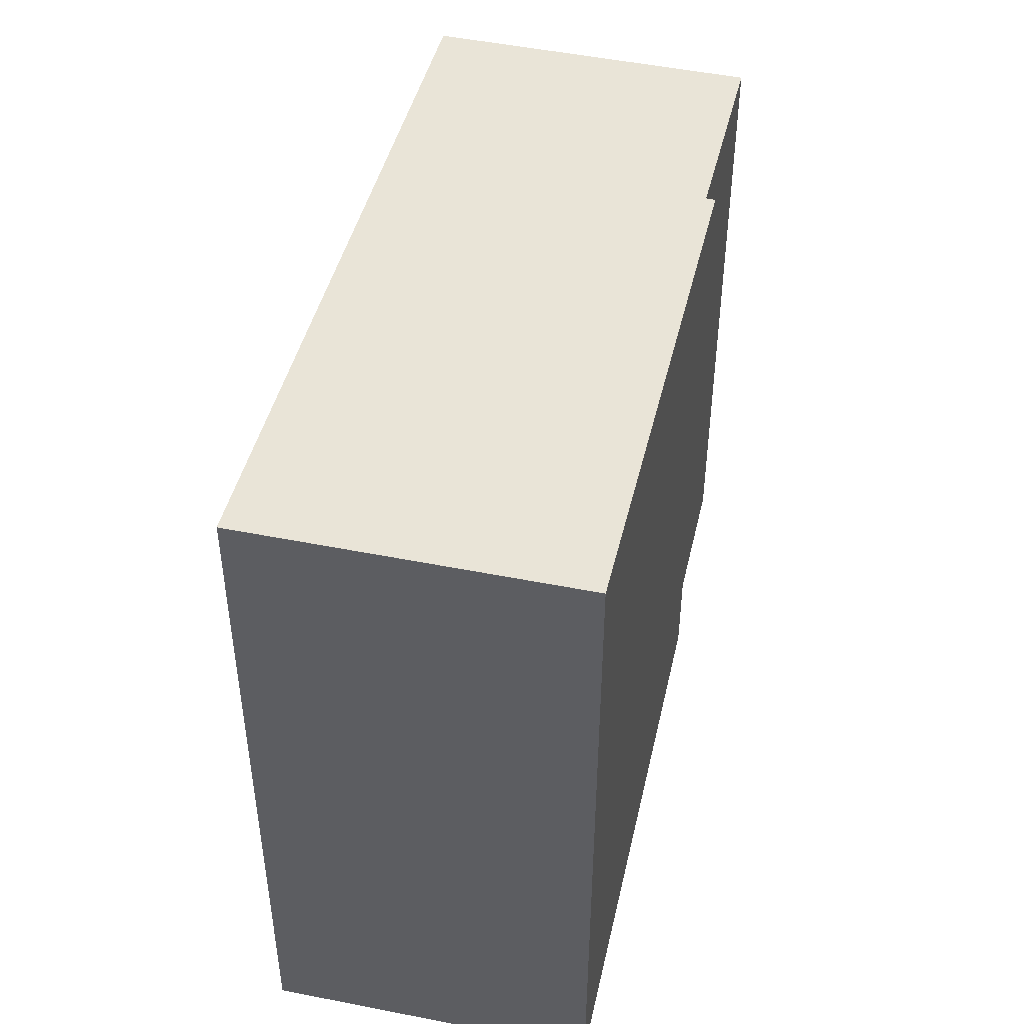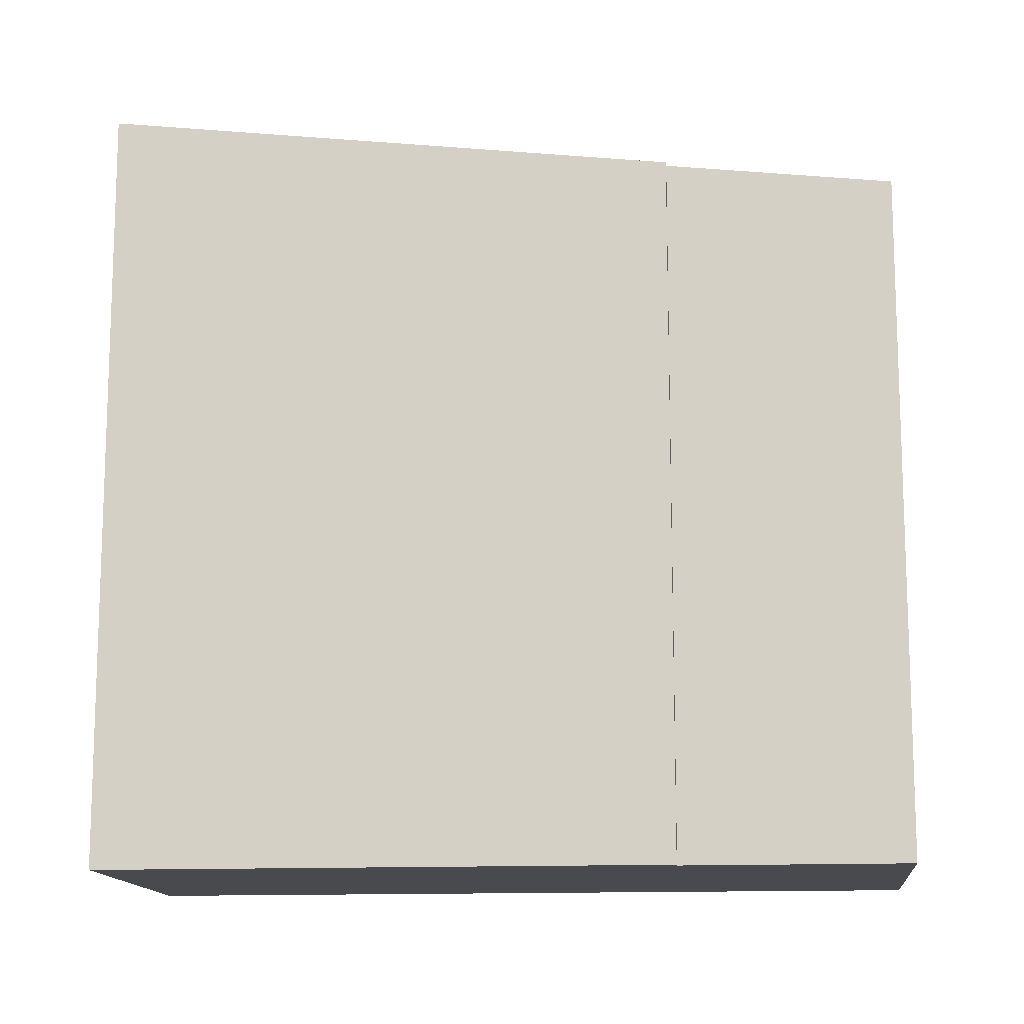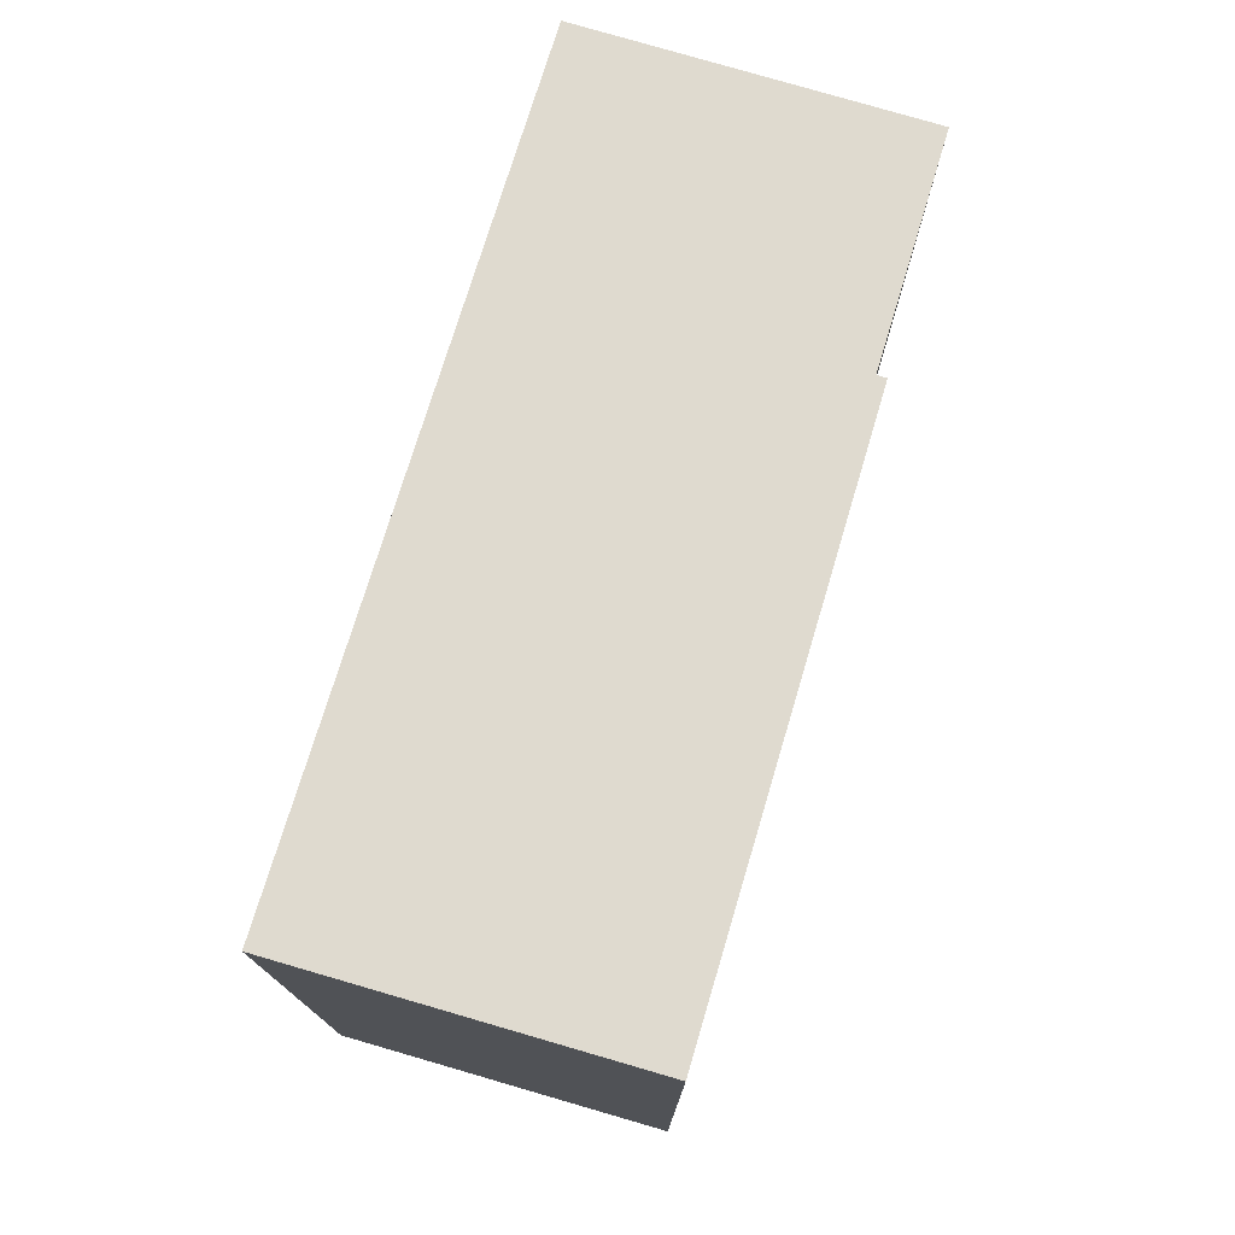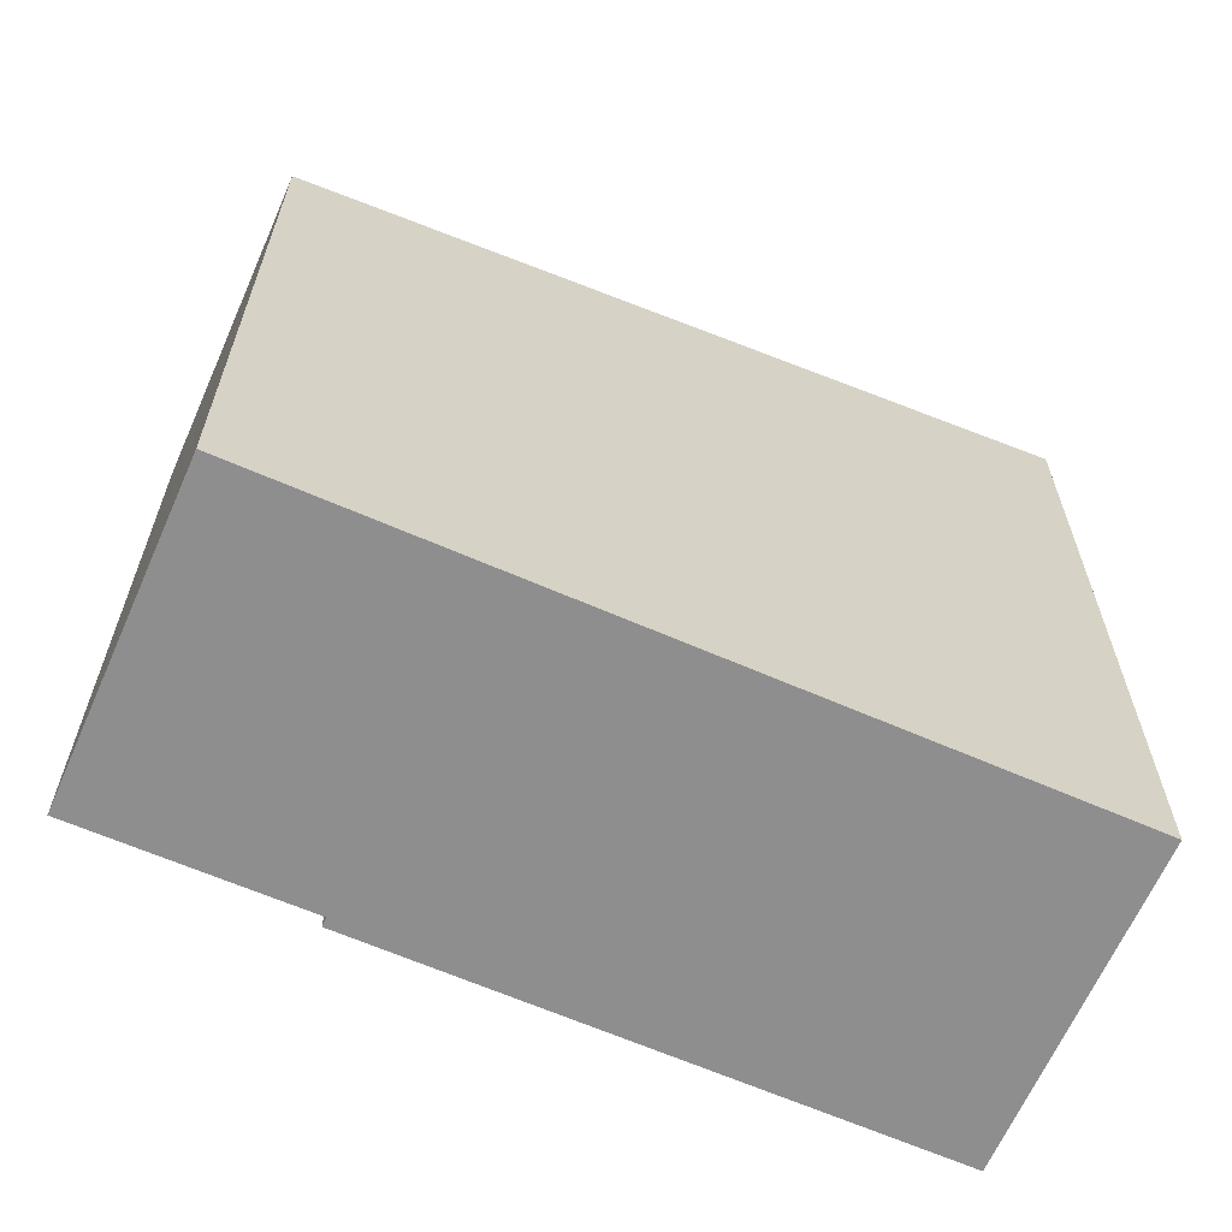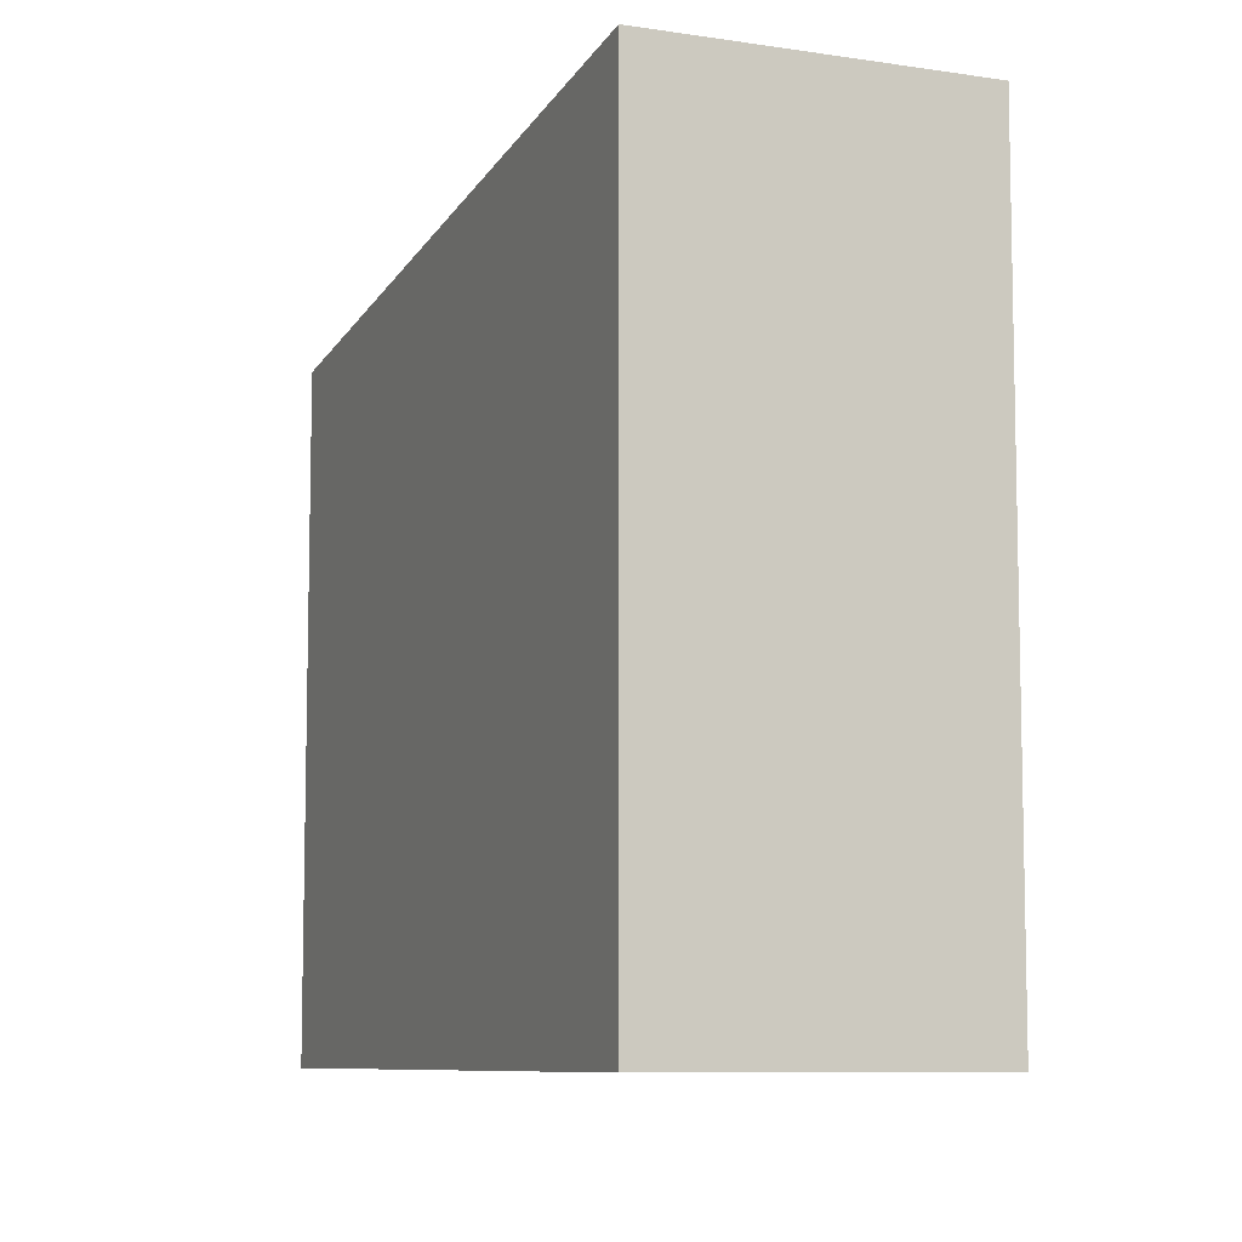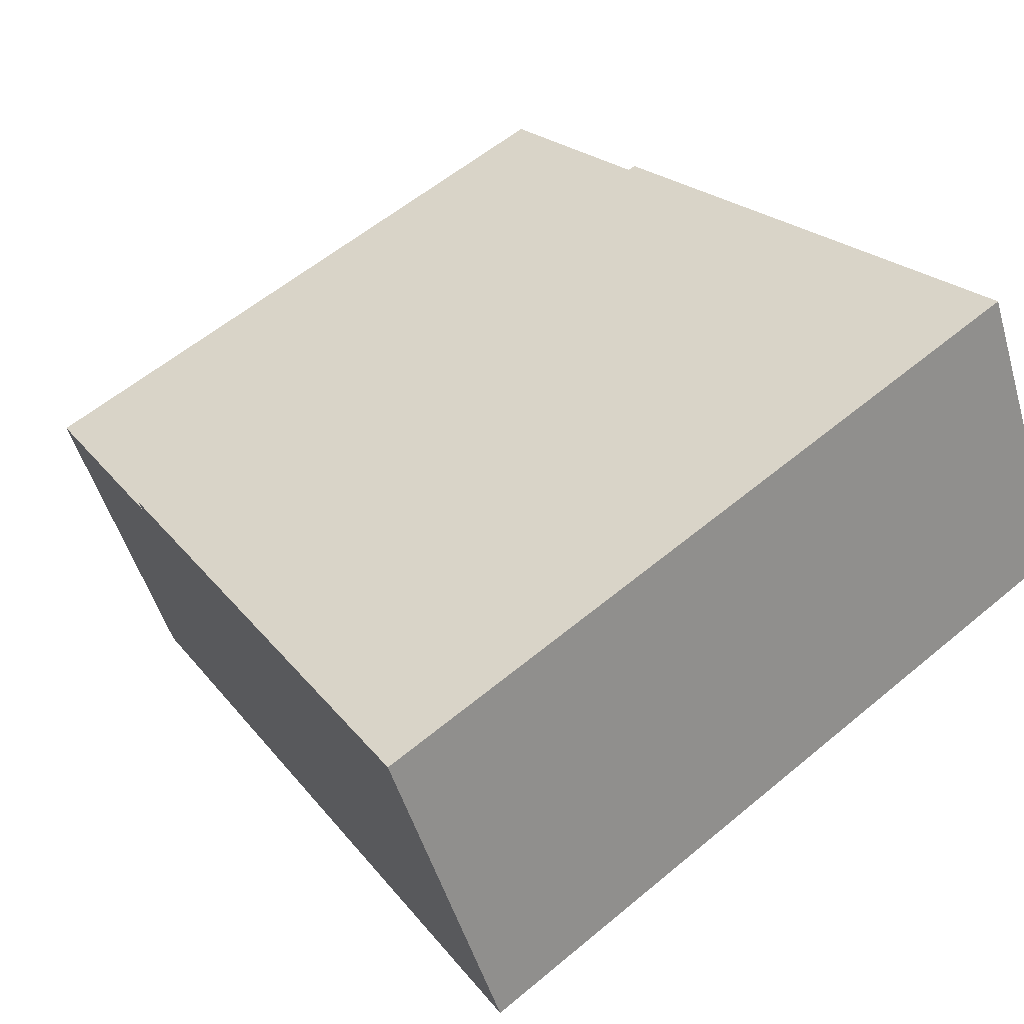
<metadata>
{"format":"obj","ext":"obj","renderer":"f3d","projection":"perspective","resolution":1024,"background":"white","views":[{"elev":49.2,"azim":-51.4,"up":"+Y"},{"elev":-13.3,"azim":31.8,"up":"+Y"},{"elev":77.4,"azim":-47.6,"up":"+Y"},{"elev":-65.0,"azim":-177.7,"up":"+Y"},{"elev":-8.4,"azim":-86.5,"up":"+Y"},{"elev":57.7,"azim":-130.9,"up":"+Z"}]}
</metadata>
<code>
v  7.677 7.299 -3.735
v  7.025 7.582 0.45
v  9.206 7.3 -0.598
v  0 8.292 5.077e-16
v  1.578 8.292 3.208
v  7.068 7.582 0.54
v  7.068 -3.307e-17 0.54
v  7.025 -2.755e-17 0.45
v  9.206 3.662e-17 -0.598
v  7.677 2.287e-16 -3.735
v  1.578 -1.964e-16 3.208
v  0 0 0
g defaultobject
f 1 2 3
f 2 1 4
f 2 4 5
f 5 6 2
f 7 2 6
f 2 7 8
f 9 1 3
f 1 9 10
f 8 3 2
f 3 8 9
f 11 6 5
f 6 11 7
f 1 12 4
f 12 1 10
f 12 5 4
f 5 12 11
f 9 12 10
f 12 9 8
f 12 8 7
f 12 7 11

</code>
